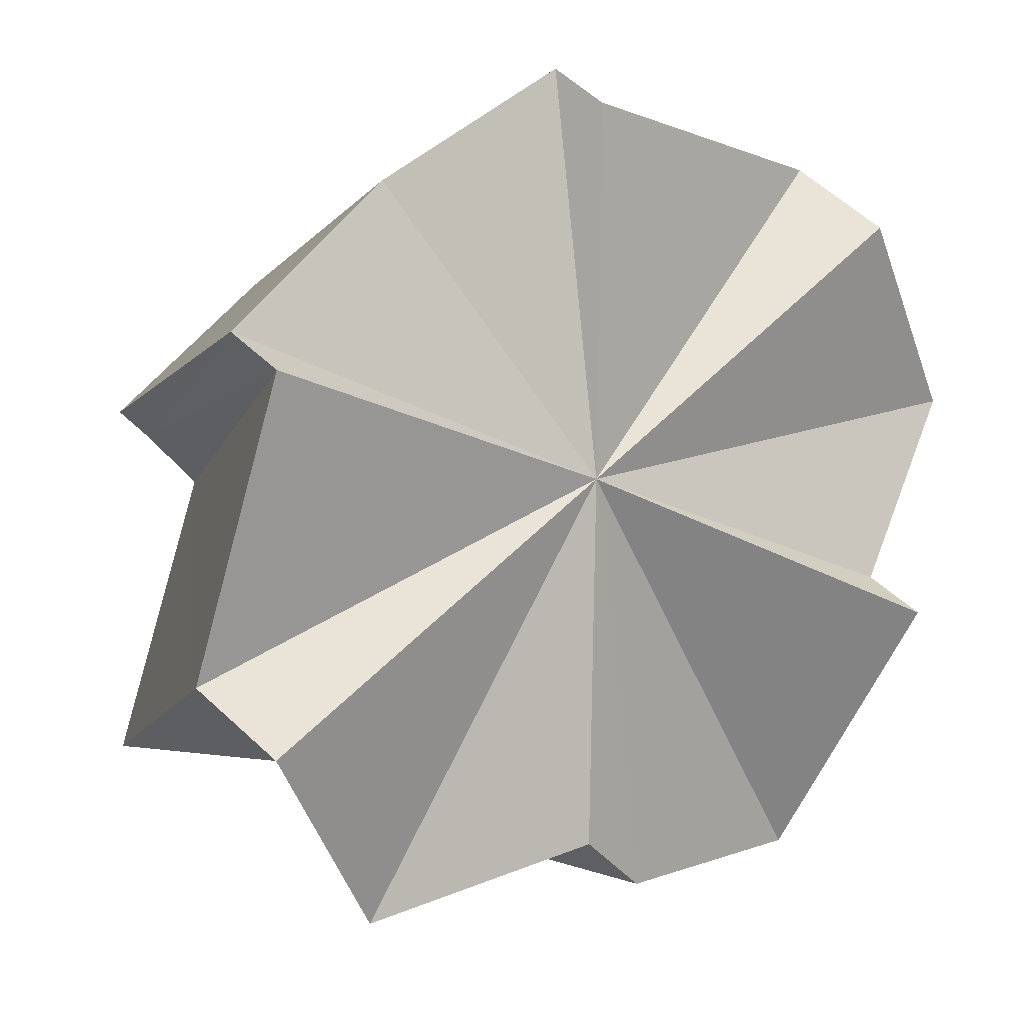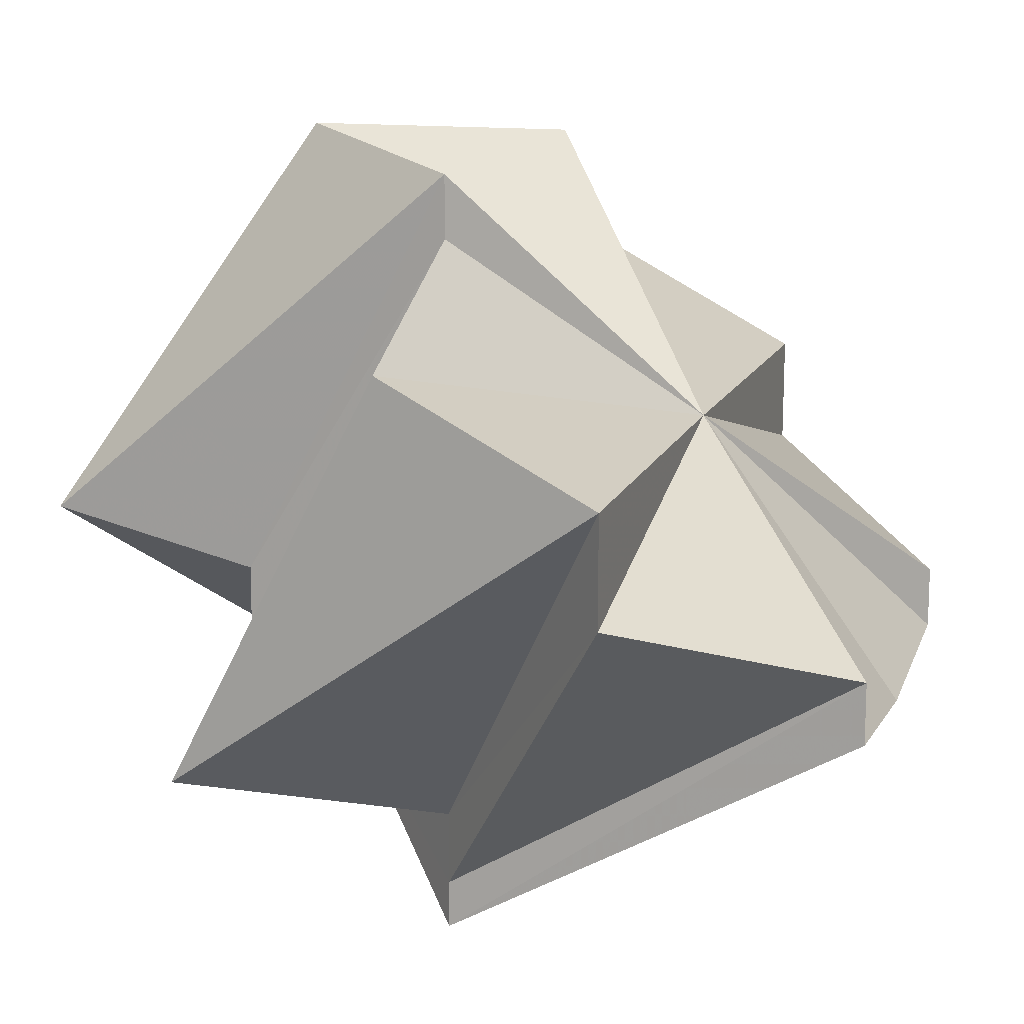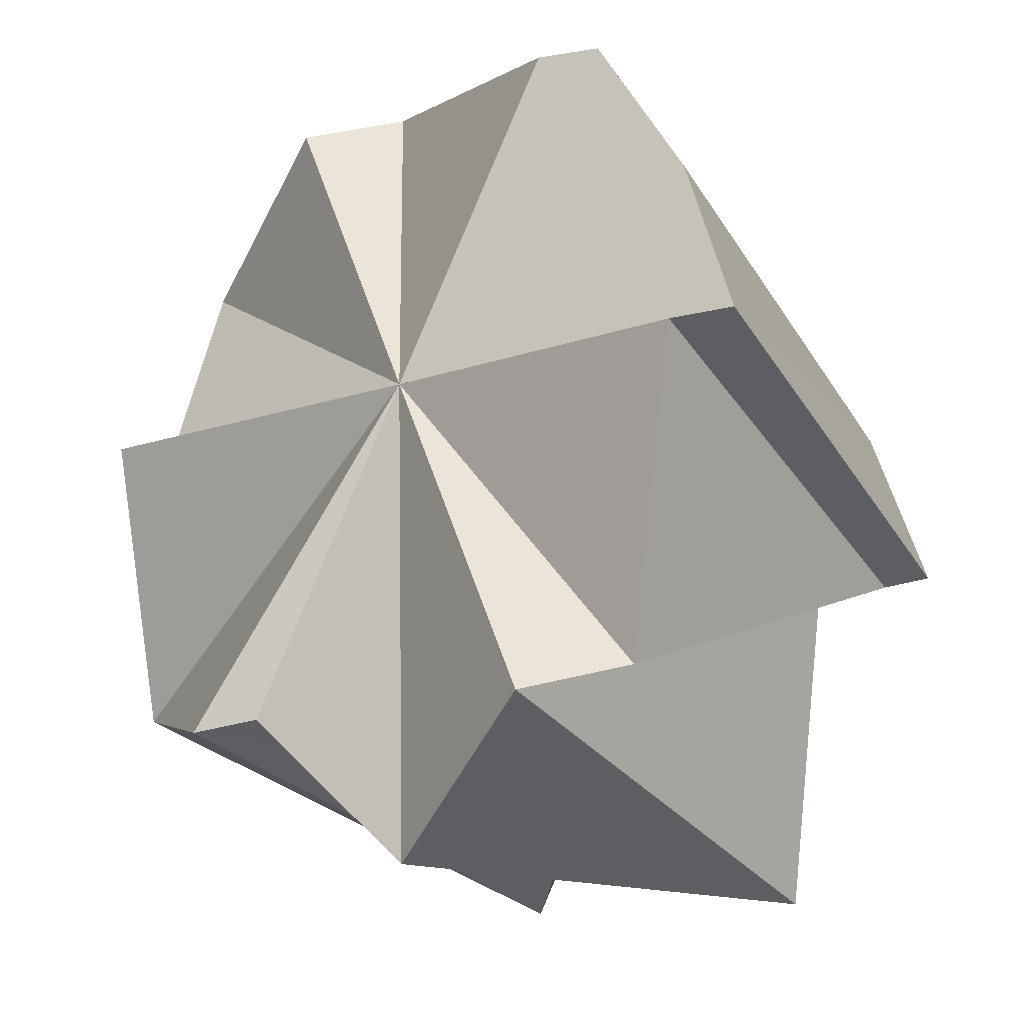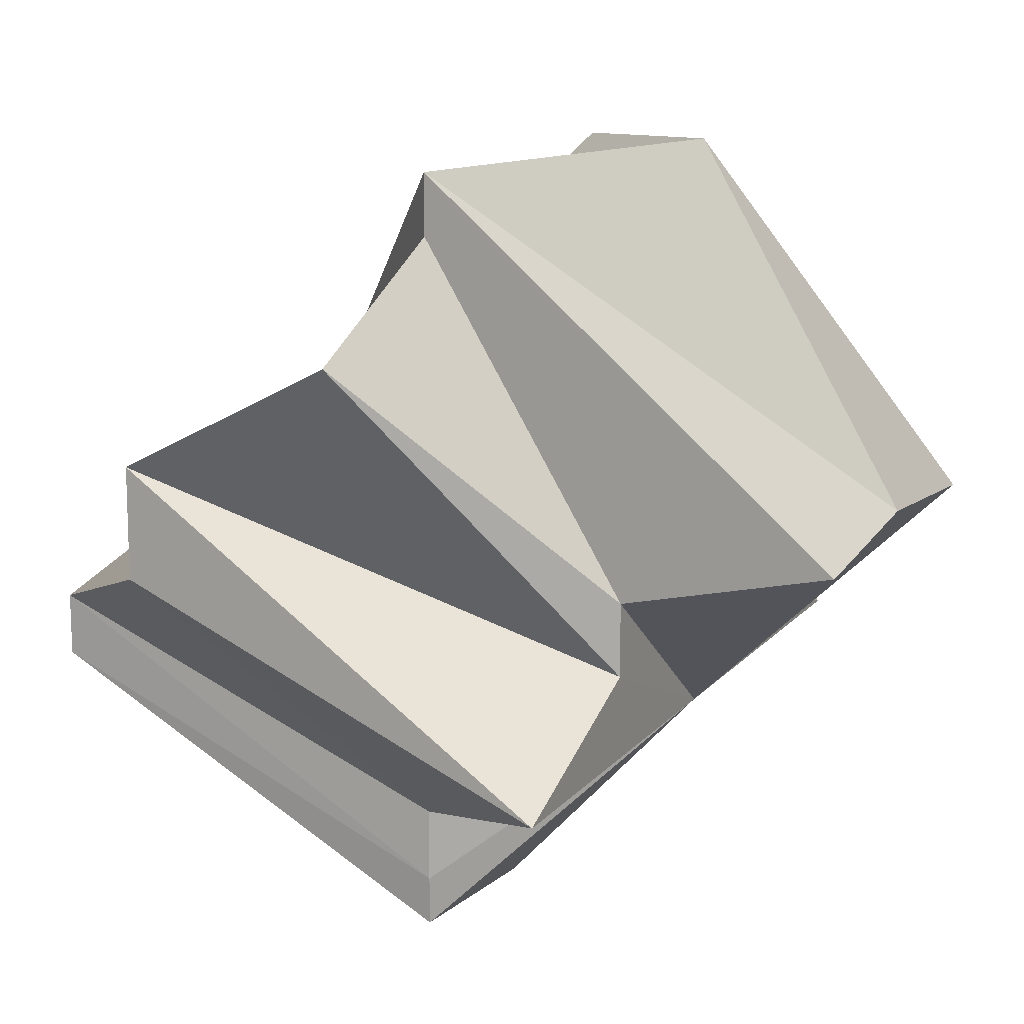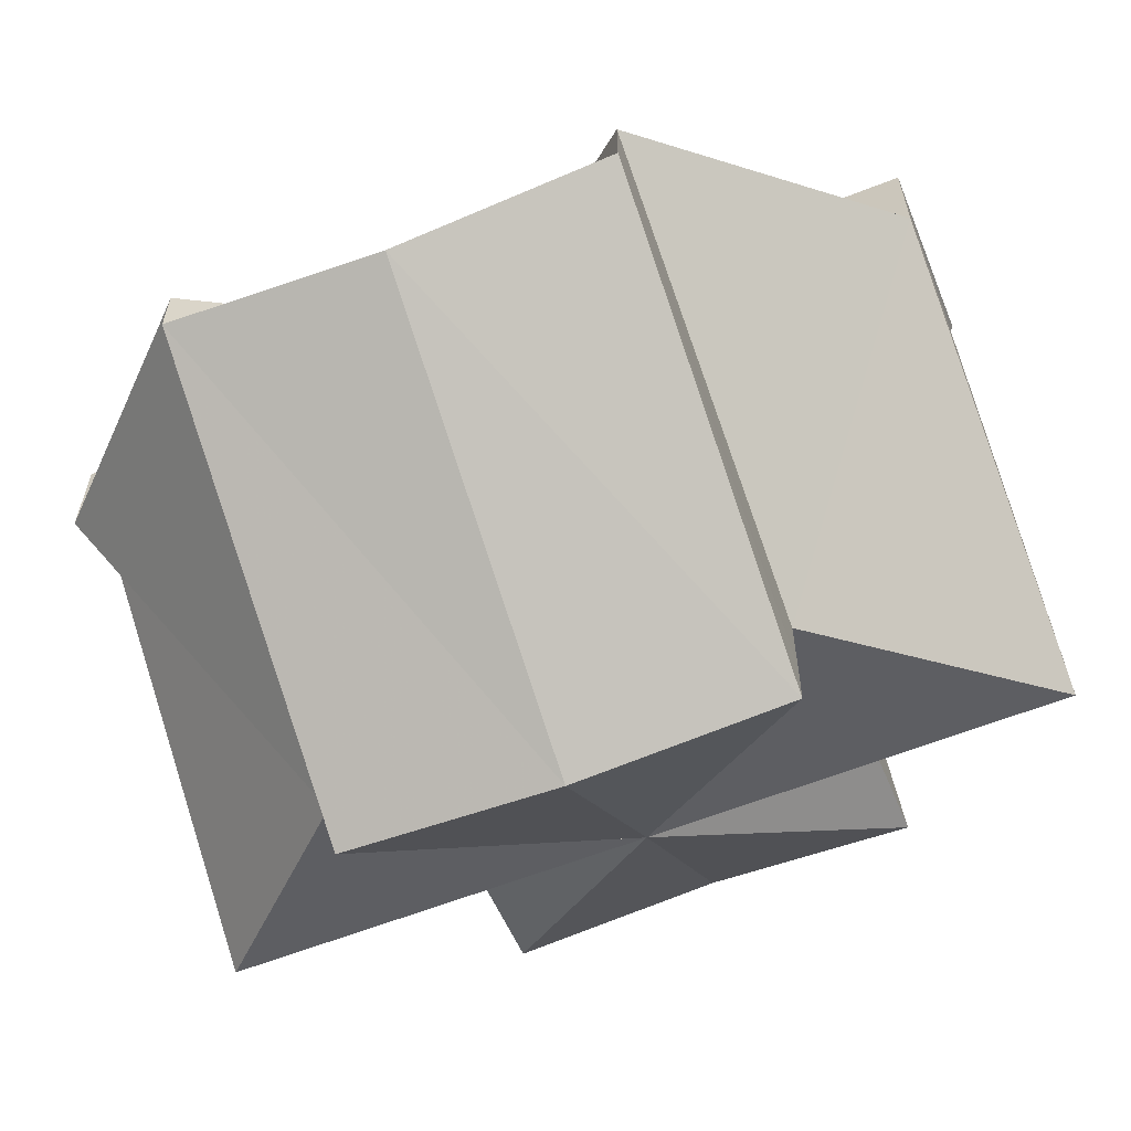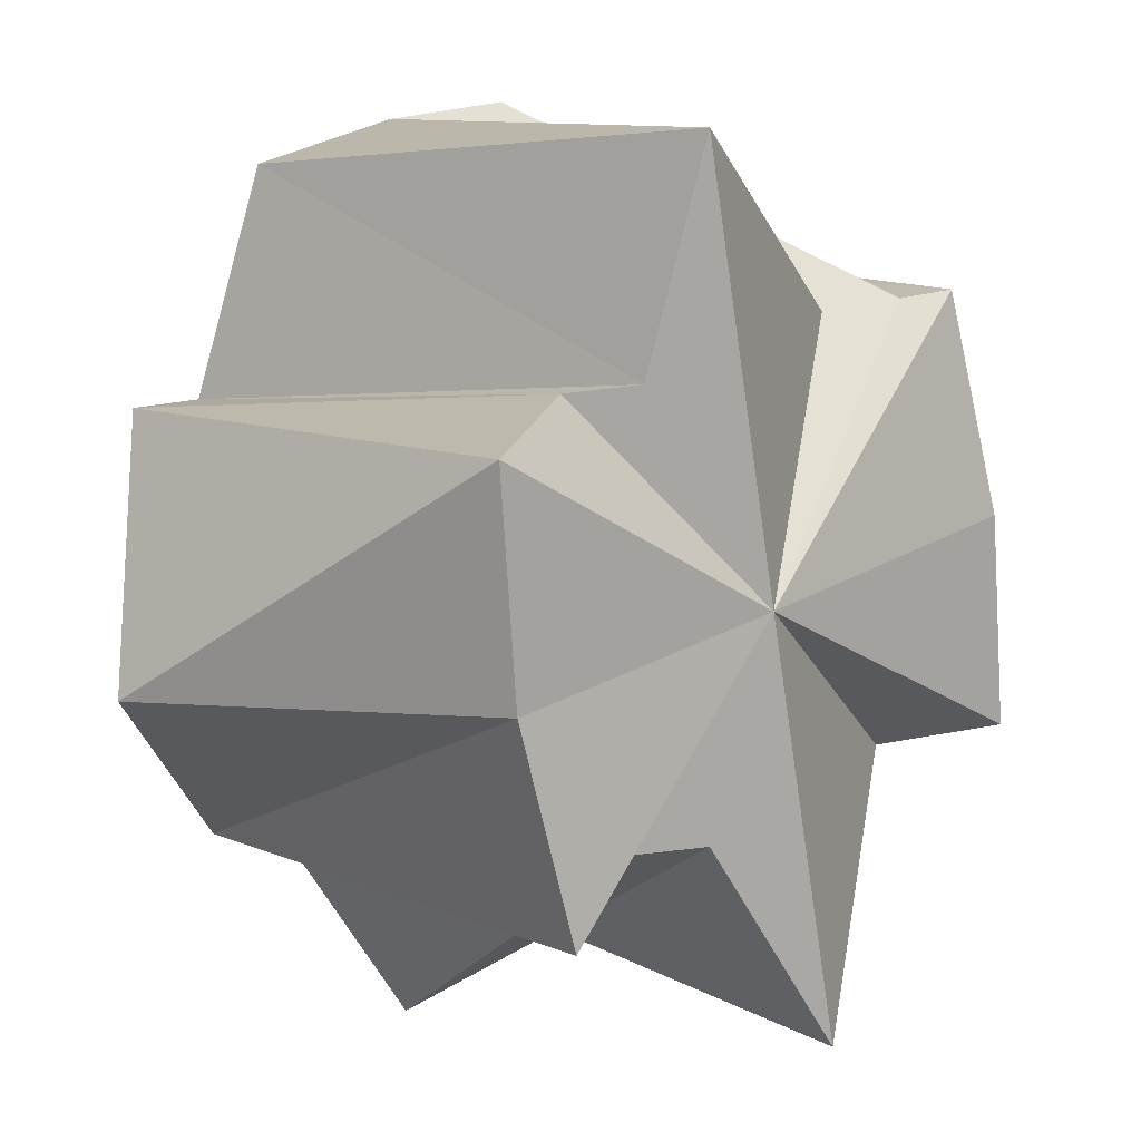
<metadata>
{"format":"obj","ext":"obj","renderer":"f3d","projection":"perspective","resolution":1024,"background":"white","views":[{"elev":60.5,"azim":-45.1,"up":"+Y"},{"elev":14.3,"azim":106.9,"up":"+Z"},{"elev":44.6,"azim":74.2,"up":"+Y"},{"elev":13.7,"azim":-65.6,"up":"+Z"},{"elev":-62.6,"azim":-158.5,"up":"+Z"},{"elev":-74.6,"azim":98.4,"up":"+Y"}]}
</metadata>
<code>
o 31445
v 2190 1879 7.896
v 2190 1879 7.895
v 2190 1879 7.879
v 2190 1879 7.878
v 2190 1879 7.879
v 2191 1879 7.895
v 2191 1879 7.878
v 2190 1879 7.896
v 2190 1879 7.868
v 2190 1879 7.882
v 2190 1879 7.892
v 2191 1879 7.895
v 2190 1879 7.896
v 2190 1879 7.895
v 2190 1879 7.878
v 2190 1879 7.882
v 2190 1879 7.895
v 2191 1879 7.892
v 2191 1879 7.895
v 2191 1879 7.876
v 2191 1879 7.872
v 2191 1879 7.895
v 2191 1879 7.876
v 2190 1879 7.879
v 2190 1879 7.878
v 2191 1879 7.872
v 2191 1879 7.876
v 2190 1879 7.876
v 2190 1879 7.878
v 2190 1879 7.892
v 2190 1879 7.888
v 2190 1879 7.882
v 2190 1879 7.872
v 2190 1879 7.888
v 2190 1879 7.872
v 2190 1879 7.868
v 2190 1879 7.882
v 2190 1879 7.877
v 2190 1879 7.882
v 2190 1879 7.872
v 2190 1879 7.873
v 2190 1879 7.864
v 2190 1879 7.877
v 2190 1879 7.873
v 2190 1879 7.861
v 2190 1879 7.87
v 2190 1879 7.859
v 2190 1879 7.859
v 2190 1879 7.869
v 2190 1879 7.858
v 2191 1879 7.87
v 2191 1879 7.859
v 2190 1879 7.869
v 2190 1879 7.87
v 2190 1879 7.859
v 2191 1879 7.859
v 2191 1879 7.861
v 2191 1879 7.873
v 2191 1879 7.864
v 2191 1879 7.877
v 2191 1879 7.873
v 2191 1879 7.877
v 2191 1879 7.882
v 2191 1879 7.87
v 2191 1879 7.859
v 2191 1879 7.868
v 2191 1879 7.882
v 2191 1879 7.888
v 2191 1879 7.872
v 2191 1879 7.892
v 2191 1879 7.888
v 2190 1879 7.892
v 2190 1879 7.882
v 2190 1879 7.888
v 2190 1879 7.877
v 2190 1879 7.873
v 2190 1879 7.87
v 2190 1879 7.869
v 2191 1879 7.87
v 2191 1879 7.873
v 2191 1879 7.877
v 2191 1879 7.882
v 2191 1879 7.888
v 2191 1879 7.892
f 1 2 3
f 2 4 5
f 6 1 7
f 8 3 7
f 7 3 9
f 2 10 11
f 12 10 13
f 14 11 15
f 13 16 17
f 18 16 19
f 18 20 21
f 18 22 23
f 22 7 23
f 23 7 9
f 24 25 9
f 26 27 9
f 11 28 29
f 29 28 9
f 30 31 28
f 31 32 33
f 34 35 28
f 28 35 9
f 35 36 9
f 37 38 36
f 39 36 40
f 38 41 42
f 43 42 36
f 36 42 9
f 44 45 42
f 42 45 9
f 41 46 45
f 46 47 45
f 45 48 9
f 49 50 48
f 48 50 9
f 51 52 50
f 53 51 50
f 54 53 55
f 50 56 9
f 56 57 9
f 58 57 56
f 57 59 9
f 60 59 57
f 61 62 57
f 62 63 59
f 64 61 65
f 59 66 9
f 67 66 59
f 63 68 66
f 66 69 9
f 68 70 69
f 71 69 66
f 72 73 74
f 74 73 39
f 39 73 75
f 75 73 76
f 76 73 77
f 77 73 78
f 78 73 79
f 79 73 80
f 80 73 81
f 81 73 82
f 82 73 83
f 83 73 84

</code>
